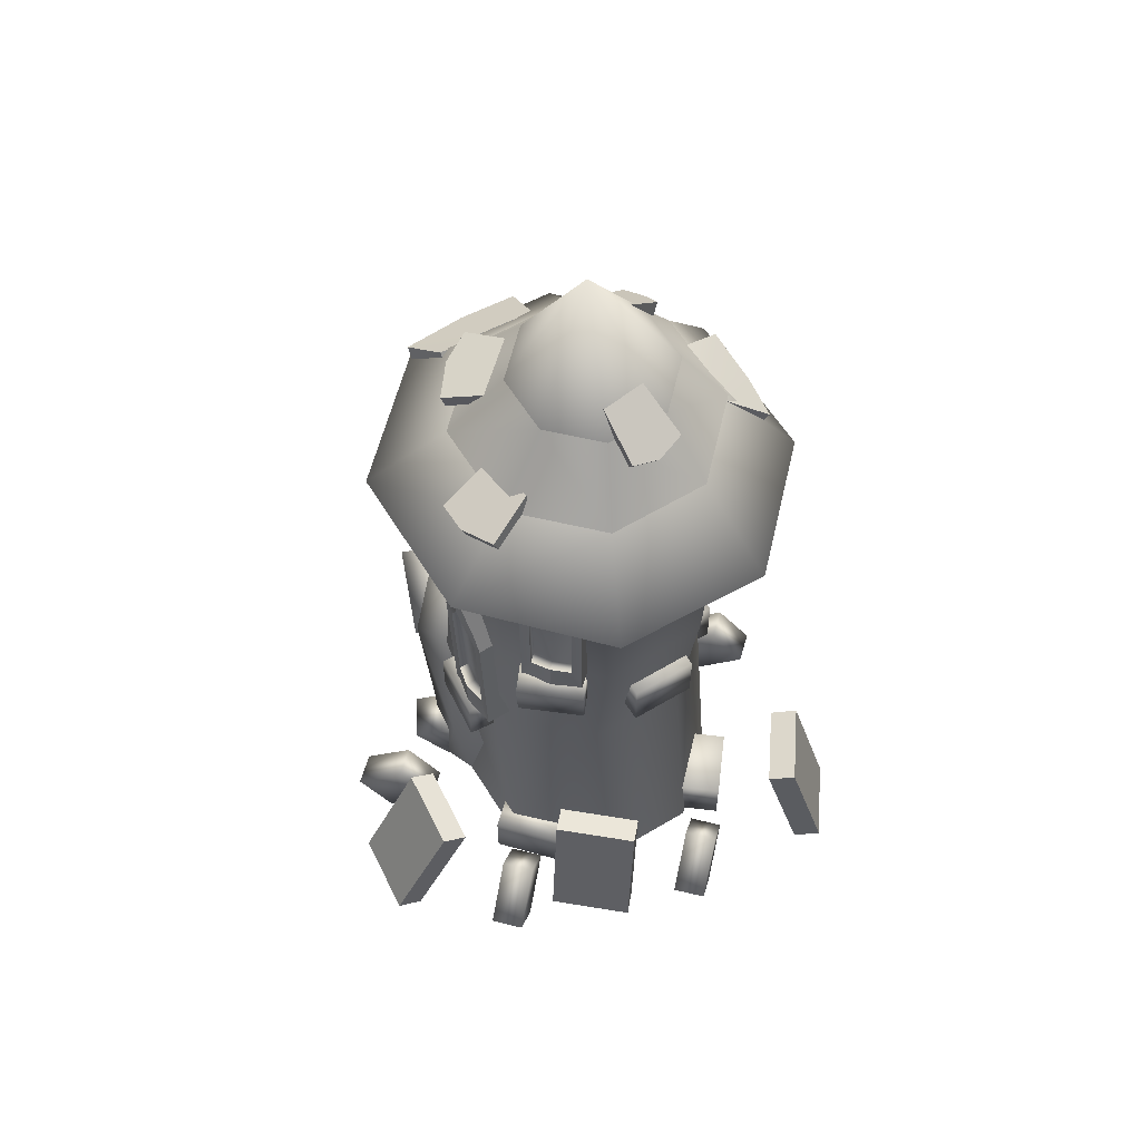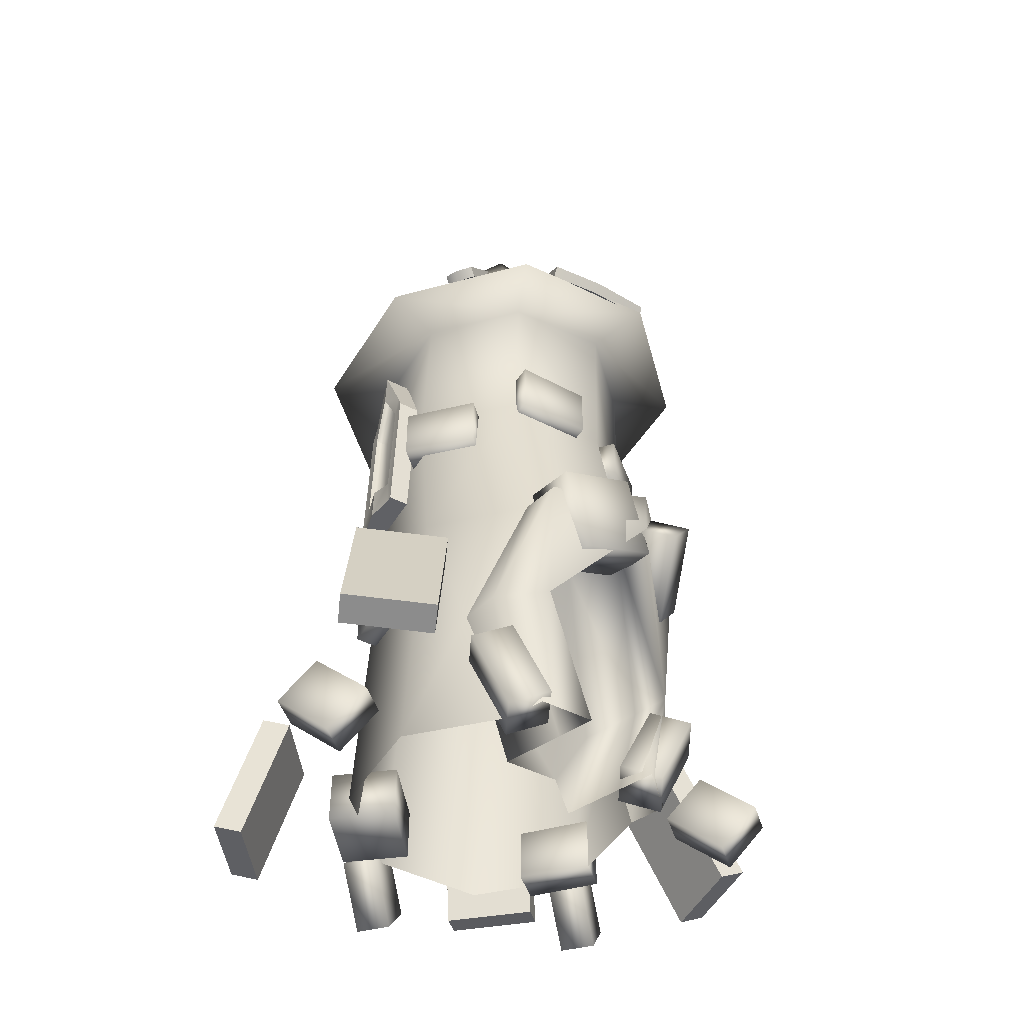
<metadata>
{"format":"obj","ext":"obj","renderer":"f3d","projection":"perspective","resolution":1024,"background":"white","views":[{"elev":59.5,"azim":63.5,"up":"+Y"},{"elev":-47.0,"azim":-115.2,"up":"+Y"}]}
</metadata>
<code>
v 3.771 22.51 11.36
v 3.799 35.21 11.73
v 3.644 35.27 9.709
v 3.616 22.57 9.346
v 0.9565 22.55 9.963
v 1.112 22.5 11.98
v 1.153 41.26 12.52
v 0.9978 41.31 10.5
v 3.066 36.58 9.791
v 3.035 22.57 9.39
v 3.191 22.51 11.41
v 3.221 36.52 11.81
v 1.146 38.13 12.43
v 2.934 34.56 11.77
v 3.797 33.94 11.69
v 3.641 34 9.673
v 1.118 25.44 12.06
v 2.913 25.07 11.5
v 3.774 23.71 11.4
v 3.619 23.76 9.38
v -1.586 33.94 12.1
v -1.741 34 10.09
v -1.738 35.27 10.12
v -1.583 35.21 12.14
v -1.185 22.57 9.715
v -1.03 22.51 11.73
v -0.7203 34.56 12.05
v -0.9992 36.52 12.13
v -1.155 36.58 10.12
v -1.766 22.57 9.76
v -1.611 22.51 11.78
v -0.7412 25.07 11.78
v -1.608 23.71 11.81
v -1.764 23.76 9.794
v 1.051 38.17 11.39
v 2.838 34.59 10.74
v 1.023 25.47 11.03
v 2.818 25.11 10.46
v -0.8366 25.11 10.75
v -0.8157 34.59 11.02
v 0.02602 -0.03991 20.53
v 6.933 -0.03991 20.53
v 0.02602 1.041 22.58
v 6.933 1.041 22.58
v 0.02602 10.45 17.63
v 6.933 10.45 17.63
v 0.02602 9.366 15.58
v 6.933 9.366 15.58
v 10.93 36.69 6.232
v 10.76 46.83 6.271
v 9.424 46.8 5.012
v 9.594 36.66 4.973
v 8.187 36.64 7.015
v 9.525 36.67 8.273
v 9.274 51.65 8.331
v 7.936 51.62 7.072
v 9.044 47.84 5.402
v 9.232 36.66 5.359
v 10.57 36.68 6.617
v 10.38 47.87 6.66
v 9.316 49.15 8.321
v 10.23 46.3 6.842
v 10.78 45.82 6.267
v 9.441 45.79 5.008
v 9.486 39.02 8.282
v 10.36 38.73 6.813
v 10.92 37.64 6.236
v 9.578 37.62 4.977
v 7.421 45.77 9.838
v 6.083 45.74 8.579
v 6.066 46.76 8.583
v 7.404 46.79 9.842
v 6.598 36.62 8.159
v 7.936 36.65 9.417
v 7.952 46.27 9.266
v 7.749 47.84 9.46
v 6.411 47.81 8.202
v 6.236 36.62 8.544
v 7.574 36.64 9.803
v 8.079 38.7 9.237
v 7.558 37.6 9.806
v 6.22 37.57 8.548
v 8.617 49.14 7.683
v 9.533 46.29 6.204
v 8.787 39.01 7.644
v 9.659 38.72 6.175
v 7.379 38.69 8.599
v 7.253 46.26 8.628
v -3.332 27.22 -11.25
v -3.304 39.93 -10.88
v -3.164 39.87 -8.866
v -3.192 27.16 -9.229
v -0.5282 27.17 -9.826
v -0.6683 27.23 -11.84
v -0.6269 45.99 -11.31
v -0.4868 45.93 -9.29
v -2.58 41.18 -8.869
v -2.611 27.16 -9.269
v -2.751 27.22 -11.29
v -2.72 41.23 -10.89
v -0.6338 42.87 -11.4
v -2.441 39.27 -10.96
v -3.307 38.65 -10.92
v -3.167 38.6 -8.902
v -0.6618 30.17 -11.76
v -2.462 29.79 -11.23
v -3.33 28.42 -11.21
v -3.19 28.36 -9.195
v 2.078 38.65 -11.29
v 2.218 38.6 -9.276
v 2.221 39.87 -9.24
v 2.081 39.93 -11.26
v 1.612 27.16 -9.563
v 1.472 27.22 -11.58
v 1.215 39.27 -11.22
v 1.503 41.23 -11.18
v 1.643 41.17 -9.162
v 2.193 27.16 -9.603
v 2.053 27.22 -11.62
v 1.194 29.79 -11.49
v 2.056 28.42 -11.59
v 2.196 28.36 -9.569
v -0.5462 42.84 -10.36
v -2.354 39.24 -9.923
v -0.5742 30.15 -10.72
v -2.375 29.76 -10.19
v 1.282 29.76 -10.45
v 1.302 39.24 -10.18
v -3.465 17.97 12.27
v 1.876 17.97 12.27
v -3.465 22.09 12.27
v 1.876 22.09 12.27
v -3.465 22.09 9.687
v 1.876 22.09 9.687
v -3.465 17.97 9.687
v 1.876 17.97 9.687
v -10.58 31.34 6.762
v -6.786 31.34 10.52
v -10.58 35.45 6.762
v -6.786 35.45 10.52
v -8.756 35.45 4.927
v -4.965 35.45 8.69
v -8.756 31.34 4.927
v -4.965 31.34 8.69
v 8.561 31.58 4.434
v 5.55 31.58 8.845
v 9.131 35.64 4.823
v 6.12 35.64 9.234
v 11.24 35.21 6.259
v 8.224 35.21 10.67
v 10.67 31.15 5.87
v 7.654 31.15 10.28
v 4.908 -0.2663 11.67
v 8.705 -0.2663 7.545
v 4.908 4.057 11.67
v 8.705 4.057 7.545
v 2.909 4.057 9.837
v 6.707 4.057 5.707
v 2.909 -0.2663 9.837
v 6.707 -0.2663 5.707
v 10.98 -0.2663 -7.946
v 6.307 -0.2663 -11.05
v 10.98 4.057 -7.946
v 6.307 4.057 -11.05
v 8.098 4.057 -3.6
v 3.423 4.057 -6.702
v 8.098 -0.2663 -3.6
v 3.423 -0.2663 -6.702
v 10.53 26.21 1.044
v 10.07 26.21 -4.231
v 10.53 30.53 1.044
v 10.07 30.53 -4.231
v 5.331 30.53 1.493
v 4.875 30.53 -3.783
v 5.331 26.21 1.493
v 4.875 26.21 -3.783
v -5.513 31.1 -10.89
v -9.395 31.1 -6.363
v -5.513 35.69 -10.89
v -9.395 35.69 -6.363
v -3.323 35.69 -9.01
v -7.205 35.69 -4.484
v -3.323 31.1 -9.01
v -7.205 31.1 -4.484
v -11.56 35.4 -2.37
v -10.91 35.4 3.556
v -11.56 40 -2.37
v -10.91 40 3.556
v -8.696 40 -2.688
v -8.039 40 3.238
v -8.696 35.4 -2.688
v -8.039 35.4 3.238
v -15.62 15.25 1.014
v -14.35 18.26 7.356
v -17.14 21.2 -1.506
v -15.87 24.21 4.836
v -13.15 21.77 -2.574
v -11.88 24.78 3.768
v -11.63 15.82 -0.05383
v -10.36 18.83 6.288
v -10.3 15.24 10.32
v -8.856 18.56 12.61
v -16.31 18.96 8.712
v -14.87 22.28 11
v -14.78 20.22 5.91
v -13.34 23.54 8.195
v -8.766 16.5 7.521
v -7.325 19.83 9.806
v -8.857 0.1471 10.37
v -5.738 -0.5367 11.77
v -8.764 6.735 13.39
v -5.645 6.051 14.79
v -7.233 7.997 10.59
v -4.114 7.314 11.99
v -7.325 1.409 7.572
v -4.206 0.7257 8.968
v 0.3368 13.5 -11.93
v -5.607 13.5 -11.46
v 0.3368 18.1 -11.93
v -5.607 18.1 -11.46
v 0.5642 18.1 -9.056
v -5.379 18.1 -8.587
v 0.5642 13.5 -9.056
v -5.379 13.5 -8.587
v -13.84 0.3798 -1.51
v -10.59 0.3024 -0.2431
v -12.67 7.046 -4.103
v -9.421 6.968 -2.835
v -11.54 5.7 -7.056
v -8.3 5.623 -5.788
v -12.72 -0.9657 -4.463
v -9.471 -1.043 -3.196
v 10.64 -0.2501 8.455
v 14.71 -0.22 2.877
v 12.45 0.308 9.784
v 16.53 0.338 4.206
v 10.36 10.63 8.311
v 14.43 10.66 2.733
v 8.545 10.07 6.981
v 12.62 10.1 1.404
v -14.26 0.02824 -18.52
v -16.61 -0.4384 -12.04
v -16.36 0.7123 -19.23
v -18.7 0.2457 -12.75
v -13.64 10.84 -17.52
v -15.98 10.38 -11.04
v -11.54 10.16 -16.81
v -13.88 9.694 -10.33
v 16.48 0.02824 -13.22
v 10.57 -0.4384 -16.76
v 17.58 0.7123 -15.15
v 11.67 0.2457 -18.69
v 15.37 10.84 -12.8
v 9.461 10.38 -16.34
v 14.28 10.16 -10.88
v 8.364 9.694 -14.42
v -4.311 -2.67 18.6
v -1.494 1.093 15.53
v -6.274 0.5373 20.73
v -3.456 4.3 17.67
v -8.272 0.5373 18.89
v -5.455 4.3 15.83
v -6.309 -2.67 16.76
v -3.492 1.093 13.69
v 11.39 -2.67 11.61
v 8.227 1.093 8.901
v 13.59 0.5373 13.5
v 10.43 4.3 10.79
v 11.82 0.5373 15.56
v 8.659 4.3 12.85
v 9.616 -2.67 13.67
v 6.459 1.093 10.96
v -4.311 -2.67 -14.22
v -1.494 1.093 -17.28
v -6.274 0.5373 -12.08
v -3.456 4.3 -15.15
v -8.272 0.5373 -13.92
v -5.455 4.3 -16.99
v -6.309 -2.67 -16.06
v -3.492 1.093 -19.12
v 16.07 -2.67 -4.536
v 12.91 1.093 -7.247
v 18.27 0.5373 -2.647
v 15.11 4.3 -5.358
v 16.5 0.5373 -0.5869
v 13.34 4.3 -3.298
v 14.3 -2.67 -2.476
v 11.14 1.093 -5.187
v 2.94 61.48 5.647
v -1.958 61.49 6.088
v 6.111 61.49 1.886
v 5.695 61.52 -2.991
v 1.937 61.54 -6.129
v -2.962 61.55 -5.688
v -6.132 61.54 -1.927
v -5.716 61.52 2.951
v -2.896 56.62 10.36
v 5.022 56.61 9.645
v 10.15 56.62 3.566
v 9.475 56.63 -4.318
v 3.4 56.65 -9.389
v -4.518 56.65 -8.677
v -9.642 56.65 -2.598
v -8.971 56.63 5.286
v -0.5358 71.28 0.2781
v -3.324 -0.2524 10.55
v 5.107 -0.2524 9.807
v 10.55 -0.2524 3.324
v 9.807 -0.2524 -5.107
v 3.324 -0.2524 -10.55
v -5.107 -0.2524 -9.807
v -10.55 -0.2524 -3.324
v -4.425 52.03 16.43
v 7.999 51.95 15.31
v 16.04 51.27 5.798
v 14.98 50.39 -6.541
v 5.454 49.84 -14.48
v -6.97 49.92 -13.36
v -15.01 50.6 -3.85
v -13.96 51.48 8.489
v -5.489 -0.2524 2.858
v -5.969 20.15 10.81
v -12.45 20.15 5.376
v -13.19 20.15 -3.055
v -7.752 20.15 -9.539
v 0.6783 20.15 -10.28
v 7.162 20.15 -4.838
v 7.9 20.15 3.593
v 2.461 20.15 10.08
v -2.88 36.52 11.17
v -9.363 36.52 5.731
v -10.1 36.52 -2.699
v -4.663 36.52 -9.183
v 3.768 36.52 -9.921
v 10.25 36.52 -4.482
v 10.99 36.52 3.948
v 5.551 36.52 10.43
v 5.62 51.22 10.78
v -2.801 51.28 11.53
v -9.26 50.91 6.152
v -9.974 50.33 -2.211
v -4.525 49.88 -8.659
v 3.895 49.81 -9.415
v 10.35 50.18 -4.035
v 11.07 50.77 4.329
v -4.647 9.951 10.68
v -11.87 9.951 -3.189
v -10.18 -0.2524 0.8915
v -6.566 -0.2524 7.826
v -8.135 20.15 3.127
v -7.551 9.951 -5.438
v -5.859 -0.2524 -1.357
v -0.3286 9.951 8.432
v -2.248 -0.2524 5.578
v -0.4313 9.951 10.31
v -9.149 9.951 -6.431
v -11.76 24.94 5.998
v -7.29 9.951 12.06
v -9.209 -0.2524 9.203
v -5.967 -0.2524 11.92
v -14.51 9.951 -1.813
v -12.82 -0.2524 2.268
v -13.19 -0.2524 -1.947
v -15.1 20.15 6.752
v -16.05 20.15 -2.091
v -12.04 9.951 -5.523
v -8.423 20.15 12.55
v -2.831 9.951 12.16
v -14.41 24.94 7.375
v -5.168 59.55 3.104
v -8.557 58.05 5.766
v -5.345 60.48 3.403
v -8.734 58.98 6.065
v -1.912 60.1 6.612
v -4.52 58.52 10
v -1.735 59.17 6.313
v -4.344 57.59 9.705
v -3.816 60.31 4.832
v -3.64 59.38 4.533
v -7.054 57.63 7.979
v -7.23 58.56 8.277
v 1.304 56.39 8.89
v 2.254 54.9 12.71
v 1.275 57.24 9.228
v 2.226 55.76 13.04
v 5.36 57.9 7.905
v 7.239 56.57 11.42
v 5.388 57.05 7.567
v 7.267 55.71 11.08
v 3.094 57.53 8.639
v 3.122 56.68 8.301
v 4.733 55.08 12.47
v 4.705 55.93 12.81
v -1.396 63.73 -3.475
v -2.894 60.58 -6.38
v -1.848 64.44 -4.009
v -3.346 61.29 -6.914
v -3.688 64.27 -2.675
v -5.605 61.09 -5.277
v -3.237 63.56 -2.141
v -5.153 60.38 -4.743
v -2.667 64.36 -3.415
v -2.216 63.65 -2.881
v -4.159 60.05 -6.016
v -4.611 60.76 -6.55
v -10.85 53.47 -0.6784
v -14.68 50.89 -0.8203
v -11.4 54.29 -0.6683
v -15.23 51.71 -0.8103
v -10.82 54.64 7.29
v -13.86 52.52 8.751
v -10.26 53.81 7.28
v -13.3 51.7 8.741
v -11.4 54.24 2.9
v -10.84 53.42 2.89
v -14.56 50.91 3.636
v -15.12 51.74 3.646
v 4.075 62.78 1.584
v 7.958 60.45 1.18
v 4.589 63.63 1.605
v 8.471 61.3 1.201
v 4.126 63.99 -1.719
v 7.903 61.75 -2.878
v 3.612 63.14 -1.74
v 7.39 60.89 -2.899
v 4.383 63.79 0.1248
v 3.869 62.94 0.1039
v 8.229 60.34 -0.7856
v 8.743 61.19 -0.7647
v 3.713 56.11 -8.142
v 4.438 52.8 -11.87
v 3.78 56.85 -8.794
v 4.505 53.55 -12.52
v -1.608 57.19 -8.498
v -3.211 54.53 -12.03
v -1.675 56.44 -7.846
v -3.278 53.78 -11.38
v 1.341 57.08 -8.723
v 1.274 56.33 -8.071
v 0.8904 52.97 -11.97
v 0.9573 53.72 -12.62
f 15 16 2
f 2 16 3
f 10 11 5
f 5 11 6
f 7 13 12
f 12 13 14
f 7 12 8
f 8 12 9
f 11 10 1
f 1 10 4
f 12 14 2
f 2 14 15
f 9 12 3
f 3 12 2
f 35 37 36
f 36 37 38
f 14 18 15
f 15 18 19
f 19 20 15
f 15 20 16
f 17 6 18
f 18 6 11
f 18 11 19
f 19 11 1
f 1 4 19
f 19 4 20
f 21 24 22
f 22 24 23
f 6 26 5
f 5 26 25
f 7 28 13
f 13 28 27
f 29 28 8
f 8 28 7
f 26 31 25
f 25 31 30
f 28 24 27
f 27 24 21
f 29 23 28
f 28 23 24
f 39 37 40
f 40 37 35
f 33 32 21
f 21 32 27
f 33 21 34
f 34 21 22
f 26 6 32
f 32 6 17
f 31 26 33
f 33 26 32
f 31 33 30
f 30 33 34
f 13 35 14
f 14 35 36
f 17 18 37
f 37 18 38
f 18 14 38
f 38 14 36
f 32 39 27
f 27 39 40
f 17 37 32
f 32 37 39
f 13 27 35
f 35 27 40
f 41 42 43
f 43 42 44
f 43 44 45
f 45 44 46
f 45 46 47
f 47 46 48
f 47 48 41
f 41 48 42
f 42 48 44
f 44 48 46
f 47 41 45
f 45 41 43
f 64 51 63
f 63 51 50
f 58 59 53
f 53 59 54
f 55 61 60
f 60 61 62
f 55 60 56
f 56 60 57
f 59 58 49
f 49 58 52
f 60 62 50
f 50 62 63
f 60 50 57
f 57 50 51
f 83 85 84
f 84 85 86
f 62 66 63
f 63 66 67
f 68 64 67
f 67 64 63
f 65 54 66
f 66 54 59
f 66 59 67
f 67 59 49
f 52 68 49
f 49 68 67
f 72 71 69
f 69 71 70
f 54 74 53
f 53 74 73
f 55 76 61
f 61 76 75
f 77 76 56
f 56 76 55
f 74 79 73
f 73 79 78
f 76 72 75
f 75 72 69
f 71 72 77
f 77 72 76
f 87 85 88
f 88 85 83
f 81 80 69
f 69 80 75
f 69 70 81
f 81 70 82
f 74 54 80
f 80 54 65
f 79 74 81
f 81 74 80
f 81 82 79
f 79 82 78
f 61 83 62
f 62 83 84
f 65 66 85
f 85 66 86
f 66 62 86
f 86 62 84
f 75 80 88
f 88 80 87
f 65 85 80
f 80 85 87
f 61 75 83
f 83 75 88
f 103 104 90
f 90 104 91
f 98 99 93
f 93 99 94
f 95 101 100
f 100 101 102
f 95 100 96
f 96 100 97
f 99 98 89
f 89 98 92
f 100 102 90
f 90 102 103
f 97 100 91
f 91 100 90
f 123 125 124
f 124 125 126
f 102 106 103
f 103 106 107
f 107 108 103
f 103 108 104
f 105 94 106
f 106 94 99
f 106 99 107
f 107 99 89
f 89 92 107
f 107 92 108
f 109 112 110
f 110 112 111
f 94 114 93
f 93 114 113
f 95 116 101
f 101 116 115
f 117 116 96
f 96 116 95
f 114 119 113
f 113 119 118
f 116 112 115
f 115 112 109
f 117 111 116
f 116 111 112
f 127 125 128
f 128 125 123
f 121 120 109
f 109 120 115
f 121 109 122
f 122 109 110
f 114 94 120
f 120 94 105
f 119 114 121
f 121 114 120
f 119 121 118
f 118 121 122
f 101 123 102
f 102 123 124
f 105 106 125
f 125 106 126
f 106 102 126
f 126 102 124
f 120 127 115
f 115 127 128
f 105 125 120
f 120 125 127
f 101 115 123
f 123 115 128
f 129 130 131
f 131 130 132
f 131 132 133
f 133 132 134
f 133 134 135
f 135 134 136
f 135 136 129
f 129 136 130
f 130 136 132
f 132 136 134
f 135 129 133
f 133 129 131
f 137 138 139
f 139 138 140
f 139 140 141
f 141 140 142
f 141 142 143
f 143 142 144
f 143 144 137
f 137 144 138
f 138 144 140
f 140 144 142
f 143 137 141
f 141 137 139
f 145 146 147
f 147 146 148
f 147 148 149
f 149 148 150
f 149 150 151
f 151 150 152
f 151 152 145
f 145 152 146
f 146 152 148
f 148 152 150
f 151 145 149
f 149 145 147
f 153 154 155
f 155 154 156
f 155 156 157
f 157 156 158
f 157 158 159
f 159 158 160
f 159 160 153
f 153 160 154
f 154 160 156
f 156 160 158
f 159 153 157
f 157 153 155
f 161 162 163
f 163 162 164
f 163 164 165
f 165 164 166
f 165 166 167
f 167 166 168
f 167 168 161
f 161 168 162
f 162 168 164
f 164 168 166
f 167 161 165
f 165 161 163
f 169 170 171
f 171 170 172
f 171 172 173
f 173 172 174
f 173 174 175
f 175 174 176
f 175 176 169
f 169 176 170
f 170 176 172
f 172 176 174
f 175 169 173
f 173 169 171
f 177 178 179
f 179 178 180
f 179 180 181
f 181 180 182
f 181 182 183
f 183 182 184
f 183 184 177
f 177 184 178
f 178 184 180
f 180 184 182
f 183 177 181
f 181 177 179
f 185 186 187
f 187 186 188
f 187 188 189
f 189 188 190
f 189 190 191
f 191 190 192
f 191 192 185
f 185 192 186
f 186 192 188
f 188 192 190
f 191 185 189
f 189 185 187
f 193 194 195
f 195 194 196
f 195 196 197
f 197 196 198
f 197 198 199
f 199 198 200
f 199 200 193
f 193 200 194
f 194 200 196
f 196 200 198
f 199 193 197
f 197 193 195
f 201 202 203
f 203 202 204
f 203 204 205
f 205 204 206
f 205 206 207
f 207 206 208
f 207 208 201
f 201 208 202
f 202 208 204
f 204 208 206
f 207 201 205
f 205 201 203
f 209 210 211
f 211 210 212
f 211 212 213
f 213 212 214
f 213 214 215
f 215 214 216
f 215 216 209
f 209 216 210
f 210 216 212
f 212 216 214
f 215 209 213
f 213 209 211
f 217 218 219
f 219 218 220
f 219 220 221
f 221 220 222
f 221 222 223
f 223 222 224
f 223 224 217
f 217 224 218
f 218 224 220
f 220 224 222
f 223 217 221
f 221 217 219
f 225 226 227
f 227 226 228
f 227 228 229
f 229 228 230
f 229 230 231
f 231 230 232
f 231 232 225
f 225 232 226
f 226 232 228
f 228 232 230
f 231 225 229
f 229 225 227
f 233 234 235
f 235 234 236
f 235 236 237
f 237 236 238
f 237 238 239
f 239 238 240
f 239 240 233
f 233 240 234
f 234 240 236
f 236 240 238
f 239 233 237
f 237 233 235
f 241 242 243
f 243 242 244
f 243 244 245
f 245 244 246
f 245 246 247
f 247 246 248
f 247 248 241
f 241 248 242
f 242 248 244
f 244 248 246
f 247 241 245
f 245 241 243
f 249 250 251
f 251 250 252
f 251 252 253
f 253 252 254
f 253 254 255
f 255 254 256
f 255 256 249
f 249 256 250
f 250 256 252
f 252 256 254
f 255 249 253
f 253 249 251
f 257 258 259
f 259 258 260
f 259 260 261
f 261 260 262
f 261 262 263
f 263 262 264
f 263 264 257
f 257 264 258
f 258 264 260
f 260 264 262
f 263 257 261
f 261 257 259
f 265 266 267
f 267 266 268
f 267 268 269
f 269 268 270
f 269 270 271
f 271 270 272
f 271 272 265
f 265 272 266
f 266 272 268
f 268 272 270
f 271 265 269
f 269 265 267
f 273 274 275
f 275 274 276
f 275 276 277
f 277 276 278
f 277 278 279
f 279 278 280
f 279 280 273
f 273 280 274
f 274 280 276
f 276 280 278
f 279 273 277
f 277 273 275
f 281 282 283
f 283 282 284
f 283 284 285
f 285 284 286
f 285 286 287
f 287 286 288
f 287 288 281
f 281 288 282
f 282 288 284
f 284 288 286
f 287 281 285
f 285 281 283
f 298 289 297
f 297 289 290
f 298 299 289
f 289 299 291
f 299 300 291
f 291 300 292
f 300 301 292
f 292 301 293
f 301 302 293
f 293 302 294
f 303 295 302
f 302 295 294
f 304 296 303
f 303 296 295
f 297 290 304
f 304 290 296
f 290 289 305
f 289 291 305
f 291 292 305
f 292 293 305
f 293 294 305
f 294 295 305
f 295 296 305
f 296 290 305
f 309 310 327
f 327 310 326
f 326 334 327
f 327 334 335
f 327 335 328
f 328 335 336
f 333 342 334
f 334 342 343
f 334 343 335
f 335 343 344
f 335 344 336
f 336 344 345
f 350 351 321
f 321 351 352
f 354 353 321
f 321 353 350
f 309 327 308
f 308 327 328
f 338 337 345
f 345 337 336
f 337 338 330
f 330 338 339
f 325 333 326
f 326 333 334
f 310 311 326
f 326 311 325
f 349 346 354
f 354 346 353
f 358 359 360
f 332 331 341
f 341 331 340
f 333 332 342
f 342 332 341
f 331 330 340
f 340 330 339
f 329 328 337
f 337 328 336
f 323 347 350
f 350 347 351
f 348 352 347
f 347 352 351
f 362 361 363
f 324 357 332
f 332 357 331
f 324 332 325
f 325 332 333
f 361 364 365
f 365 366 361
f 361 366 363
f 356 311 312
f 364 358 367
f 322 330 357
f 357 330 331
f 323 350 346
f 346 350 353
f 308 328 307
f 307 328 329
f 307 329 355
f 355 329 322
f 367 358 368
f 368 358 360
f 337 330 329
f 329 330 322
f 355 306 307
f 324 325 356
f 356 325 311
f 369 365 364
f 367 369 364
f 346 349 358
f 358 349 359
f 347 361 348
f 348 361 362
f 347 323 361
f 361 323 364
f 356 366 324
f 324 366 365
f 356 312 366
f 366 312 363
f 346 358 323
f 323 358 364
f 355 322 368
f 368 322 367
f 355 368 306
f 306 368 360
f 324 365 357
f 357 365 369
f 322 357 367
f 367 357 369
f 338 314 339
f 339 314 313
f 339 313 340
f 340 313 320
f 340 320 341
f 341 320 319
f 342 341 318
f 318 341 319
f 343 342 317
f 317 342 318
f 344 343 316
f 316 343 317
f 345 344 315
f 315 344 316
f 338 345 314
f 314 345 315
f 304 320 297
f 297 320 313
f 297 313 298
f 298 313 314
f 298 314 299
f 299 314 315
f 300 299 316
f 316 299 315
f 301 300 317
f 317 300 316
f 302 301 318
f 318 301 317
f 302 318 303
f 303 318 319
f 303 319 304
f 304 319 320
f 370 371 372
f 372 371 373
f 372 373 378
f 378 373 381
f 374 375 376
f 376 375 377
f 380 371 379
f 379 371 370
f 371 380 373
f 373 380 381
f 379 370 378
f 378 370 372
f 376 379 374
f 374 379 378
f 376 377 379
f 379 377 380
f 381 380 375
f 375 380 377
f 381 375 378
f 378 375 374
f 382 383 384
f 384 383 385
f 384 385 390
f 390 385 393
f 386 387 388
f 388 387 389
f 392 383 391
f 391 383 382
f 383 392 385
f 385 392 393
f 391 382 390
f 390 382 384
f 388 391 386
f 386 391 390
f 388 389 391
f 391 389 392
f 393 392 387
f 387 392 389
f 393 387 390
f 390 387 386
f 394 395 396
f 396 395 397
f 396 397 402
f 402 397 405
f 398 399 400
f 400 399 401
f 404 395 403
f 403 395 394
f 395 404 397
f 397 404 405
f 403 394 402
f 402 394 396
f 400 403 398
f 398 403 402
f 400 401 403
f 403 401 404
f 405 404 399
f 399 404 401
f 405 399 402
f 402 399 398
f 406 407 408
f 408 407 409
f 408 409 414
f 414 409 417
f 410 411 412
f 412 411 413
f 416 407 415
f 415 407 406
f 407 416 409
f 409 416 417
f 415 406 414
f 414 406 408
f 415 414 412
f 412 414 410
f 412 413 415
f 415 413 416
f 417 416 411
f 411 416 413
f 417 411 414
f 414 411 410
f 418 419 420
f 420 419 421
f 420 421 426
f 426 421 429
f 422 423 424
f 424 423 425
f 428 419 427
f 427 419 418
f 419 428 421
f 421 428 429
f 427 418 426
f 426 418 420
f 424 427 422
f 422 427 426
f 424 425 427
f 427 425 428
f 429 428 423
f 423 428 425
f 429 423 426
f 426 423 422
f 430 431 432
f 432 431 433
f 433 441 432
f 432 441 438
f 435 437 434
f 434 437 436
f 439 440 430
f 430 440 431
f 440 441 431
f 431 441 433
f 439 430 438
f 438 430 432
f 436 439 434
f 434 439 438
f 436 437 439
f 439 437 440
f 441 440 435
f 435 440 437
f 441 435 438
f 438 435 434

</code>
